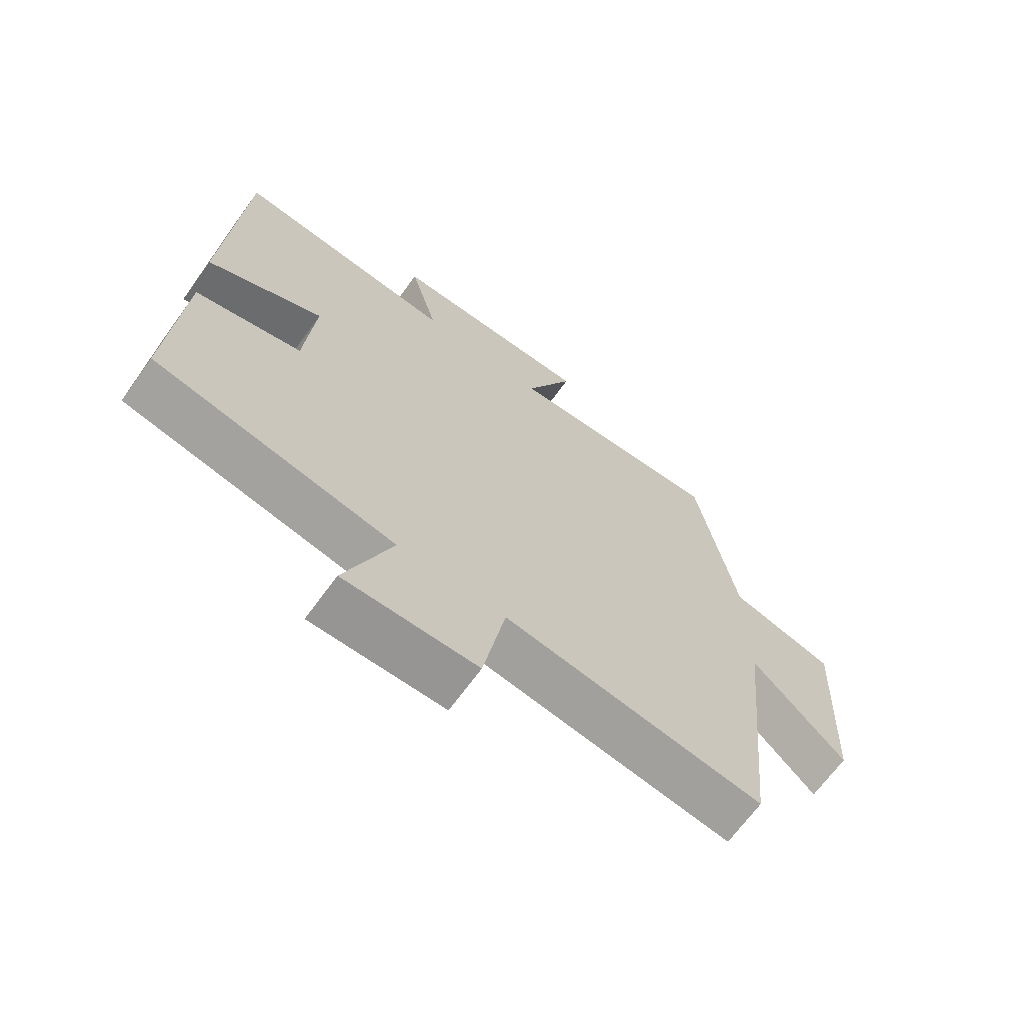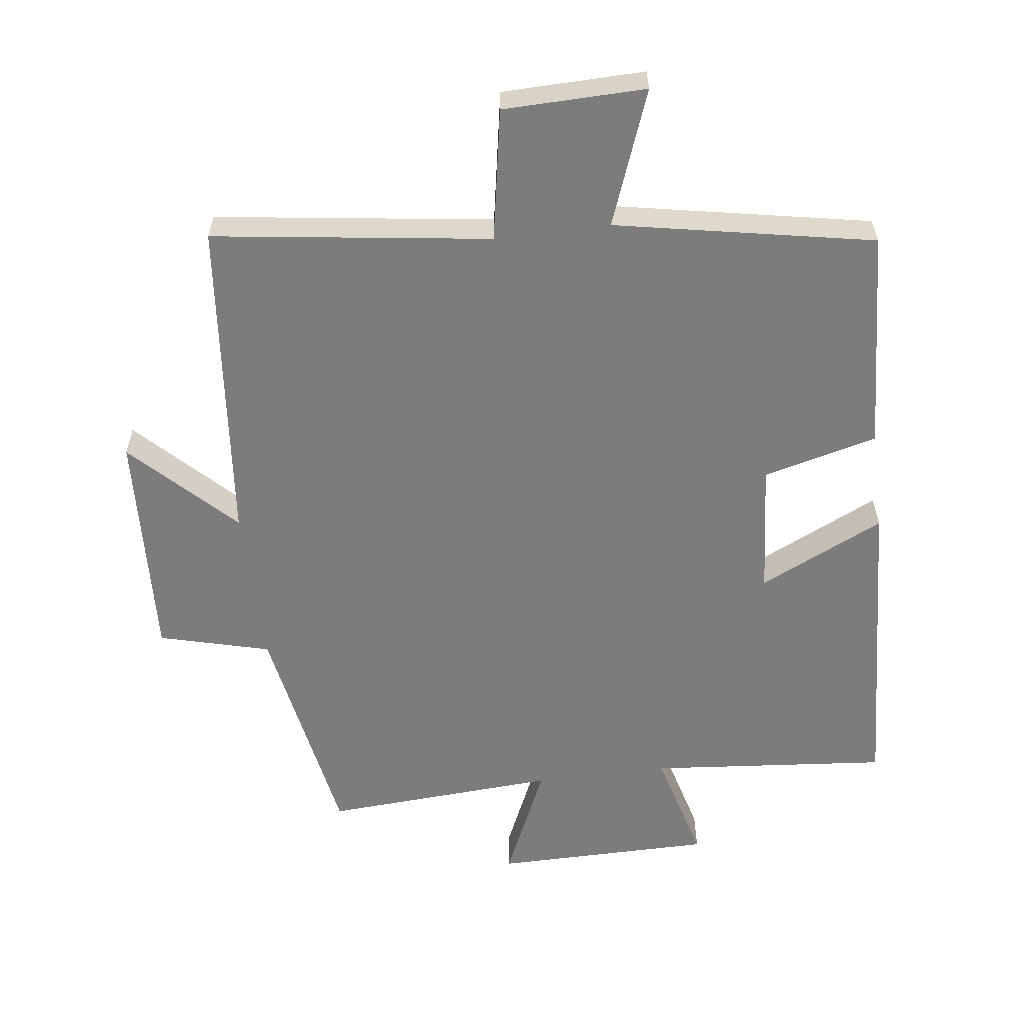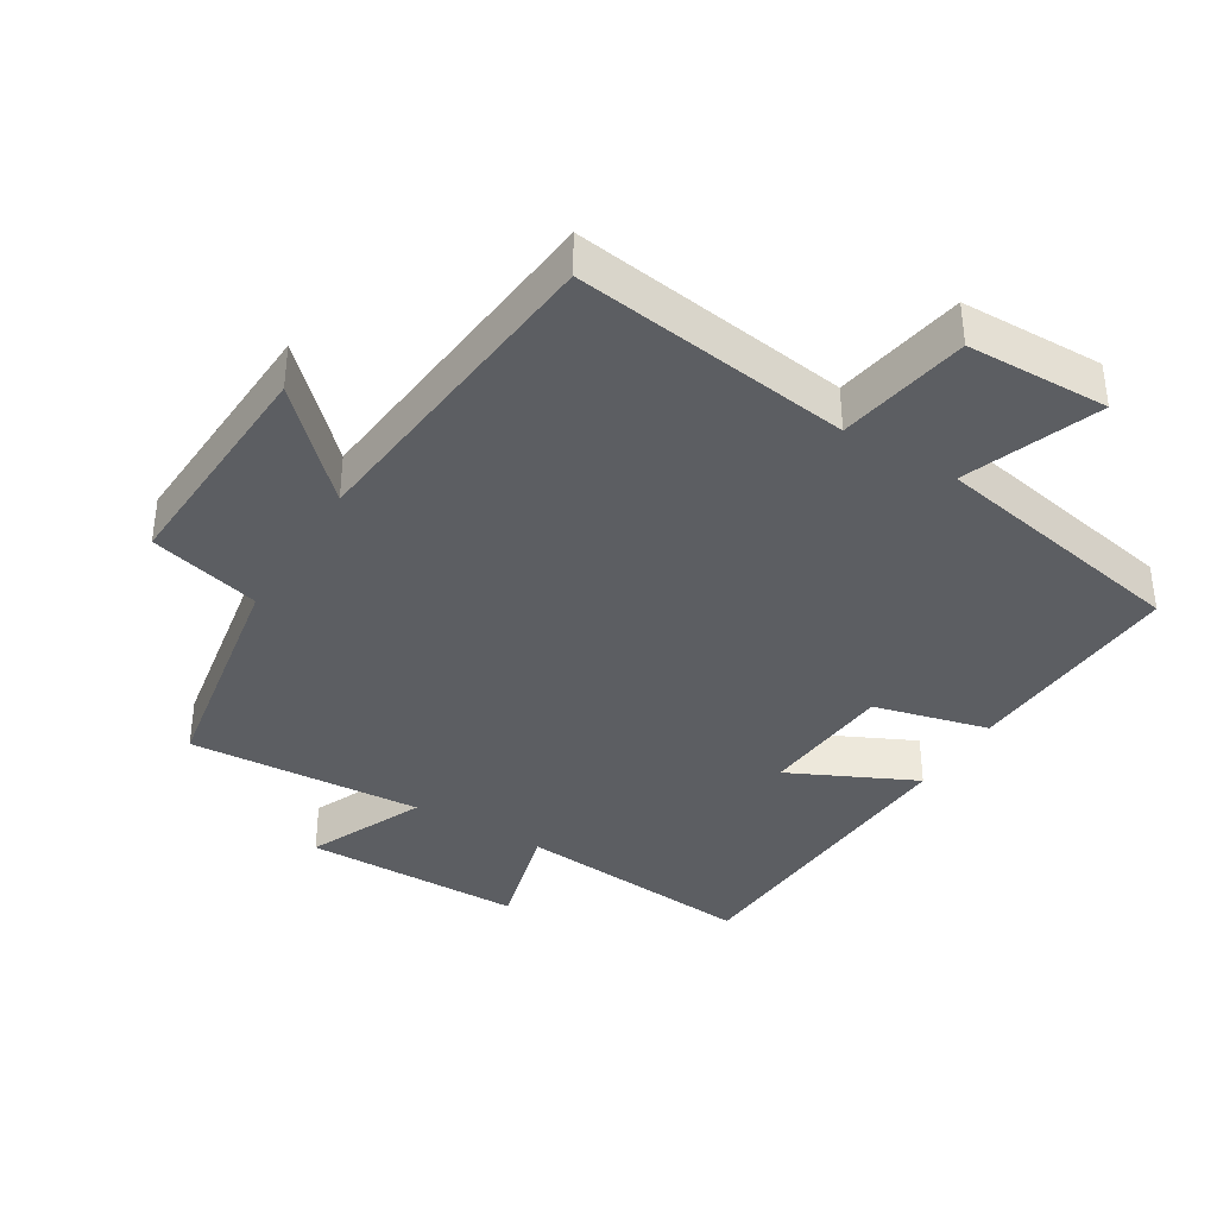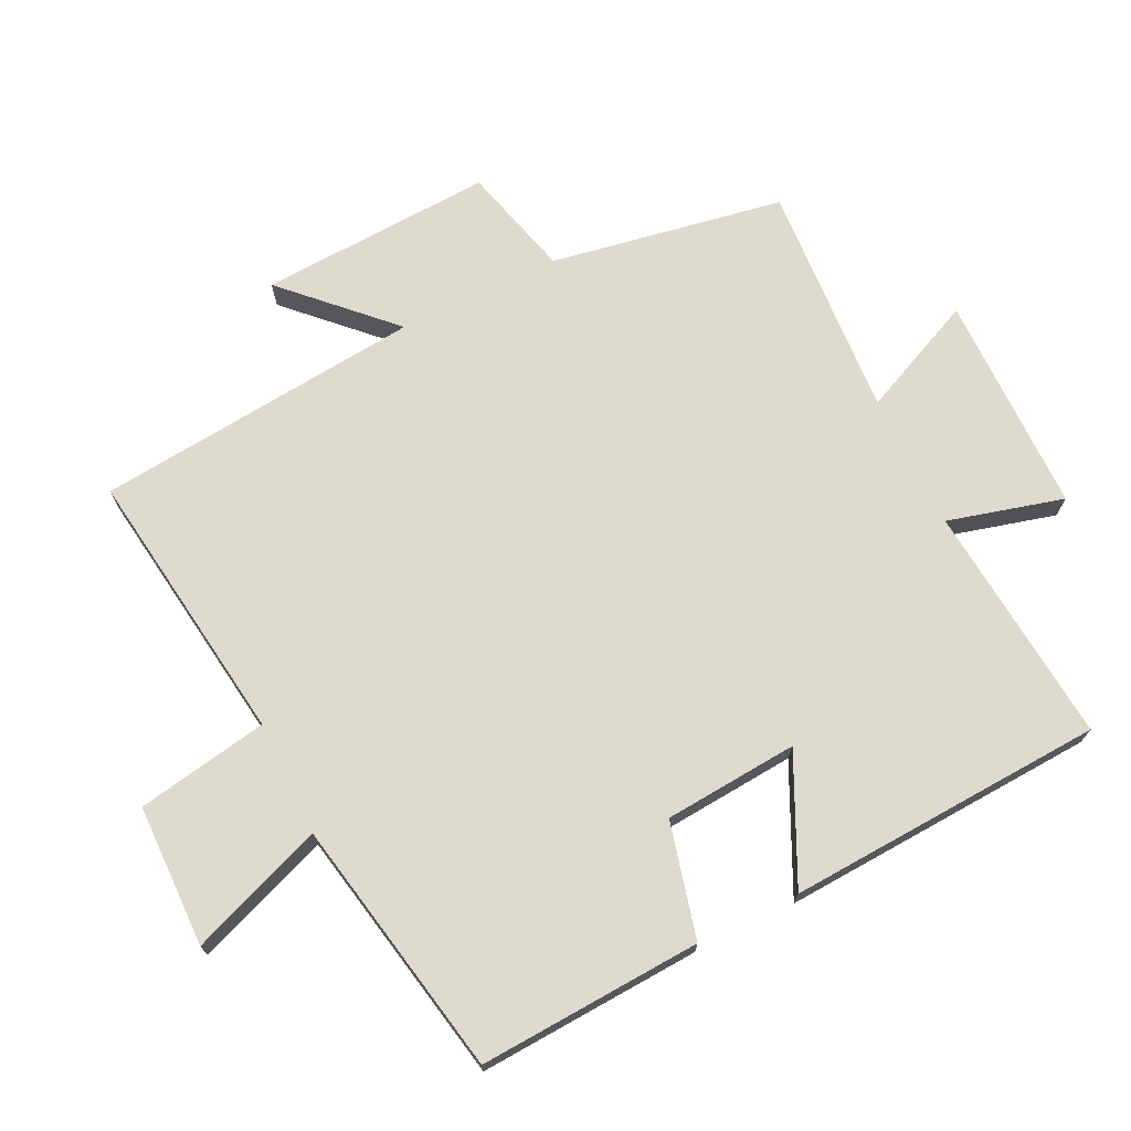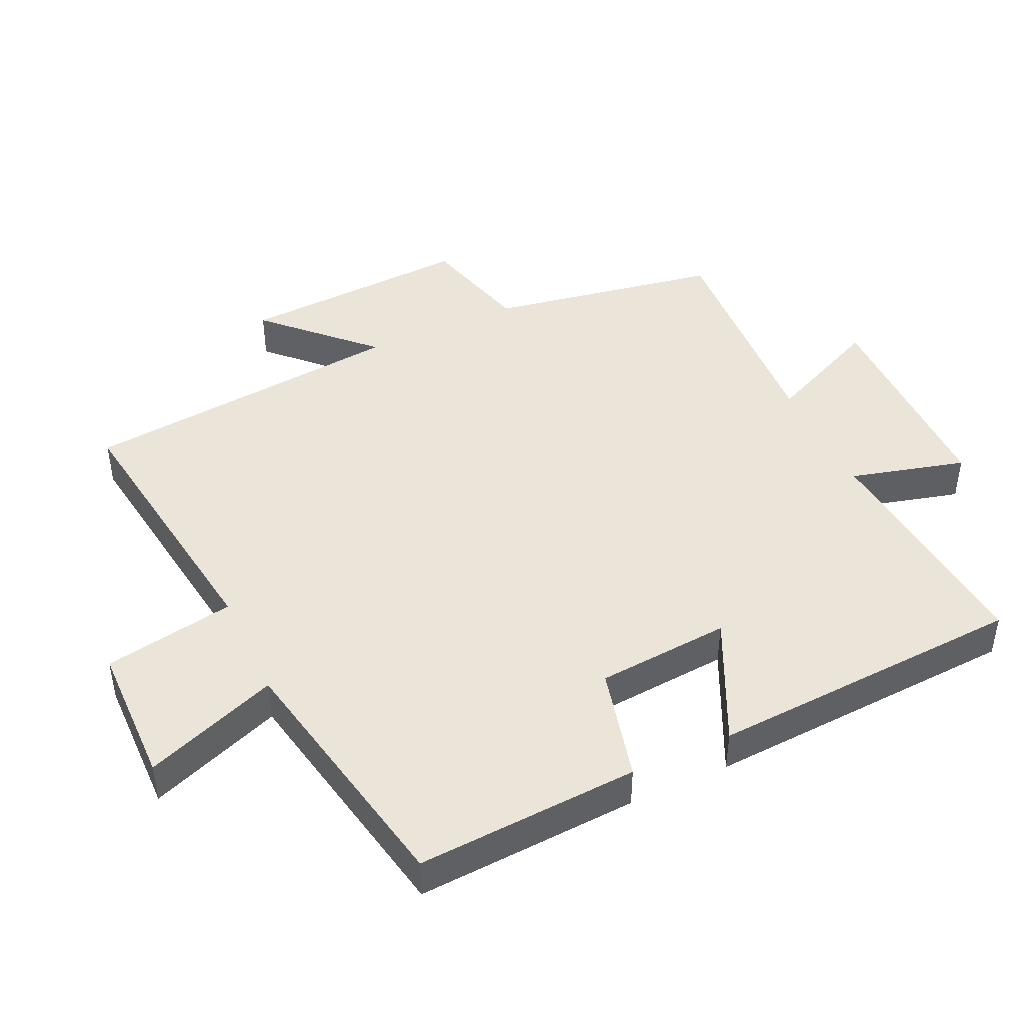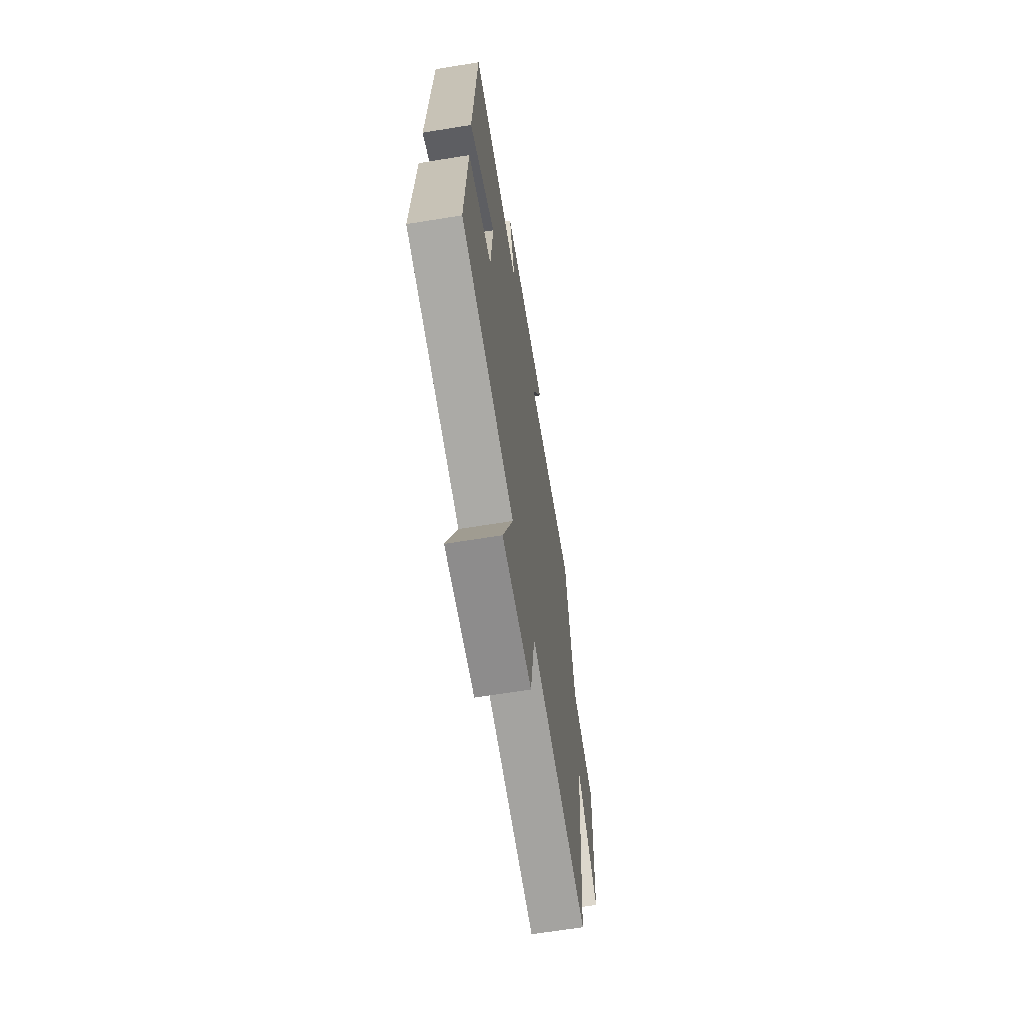
<metadata>
{"format":"obj","ext":"obj","renderer":"f3d","projection":"perspective","resolution":1024,"background":"white","views":[{"elev":-68.1,"azim":-36.0,"up":"+Z"},{"elev":-58.8,"azim":-172.7,"up":"+Y"},{"elev":-37.6,"azim":148.7,"up":"+Y"},{"elev":71.3,"azim":-116.0,"up":"+Y"},{"elev":44.5,"azim":-115.0,"up":"+Y"},{"elev":-65.4,"azim":-80.7,"up":"+Z"}]}
</metadata>
<code>
v 0.451 0.07 -0.557
v 0.038 0.07 -0.5
v 0.003 0.07 -0.696
v -0.209 0.07 -0.7
v -0.134 0.07 -0.5
v -0.519 0.07 -0.426
v -0.5 0.07 -0.094
v -0.329 0.07 -0.051
v -0.313 0.07 0.149
v -0.5 0.07 0.06
v -0.474 0.07 0.533
v -0.115 0.07 0.5
v -0.161 0.07 0.672
v 0.167 0.07 0.674
v 0.089 0.07 0.5
v 0.439 0.07 0.522
v 0.5 0.07 0.175
v 0.666 0.07 0.131
v 0.648 0.07 -0.217
v 0.5 0.07 -0.069
v 0.451 0 -0.557
v 0.038 0 -0.5
v 0.003 0 -0.696
v -0.209 0 -0.7
v -0.134 0 -0.5
v -0.519 0 -0.426
v -0.5 0 -0.094
v -0.329 0 -0.051
v -0.313 0 0.149
v -0.5 0 0.06
v -0.474 0 0.533
v -0.115 0 0.5
v -0.161 0 0.672
v 0.167 0 0.674
v 0.089 0 0.5
v 0.439 0 0.522
v 0.5 0 0.175
v 0.666 0 0.131
v 0.648 0 -0.217
v 0.5 0 -0.069
f 17 18 19 20
f 20 1 2
f 17 20 2
f 16 17 2
f 15 16 2
f 12 13 14 15
f 12 15 2 3
f 9 10 11 12
f 8 9 12 3
f 5 6 7 8
f 5 8 3
f 3 4 5
f 40 39 38 37
f 22 21 40
f 22 40 37
f 22 37 36
f 22 36 35
f 35 34 33 32
f 23 22 35 32
f 32 31 30 29
f 23 32 29 28
f 28 27 26 25
f 23 28 25
f 25 24 23
f 1 21 22 2
f 2 22 23 3
f 3 23 24 4
f 4 24 25 5
f 5 25 26 6
f 6 26 27 7
f 7 27 28 8
f 8 28 29 9
f 9 29 30 10
f 10 30 31 11
f 11 31 32 12
f 12 32 33 13
f 13 33 34 14
f 14 34 35 15
f 15 35 36 16
f 16 36 37 17
f 17 37 38 18
f 18 38 39 19
f 19 39 40 20
f 20 40 21 1

</code>
